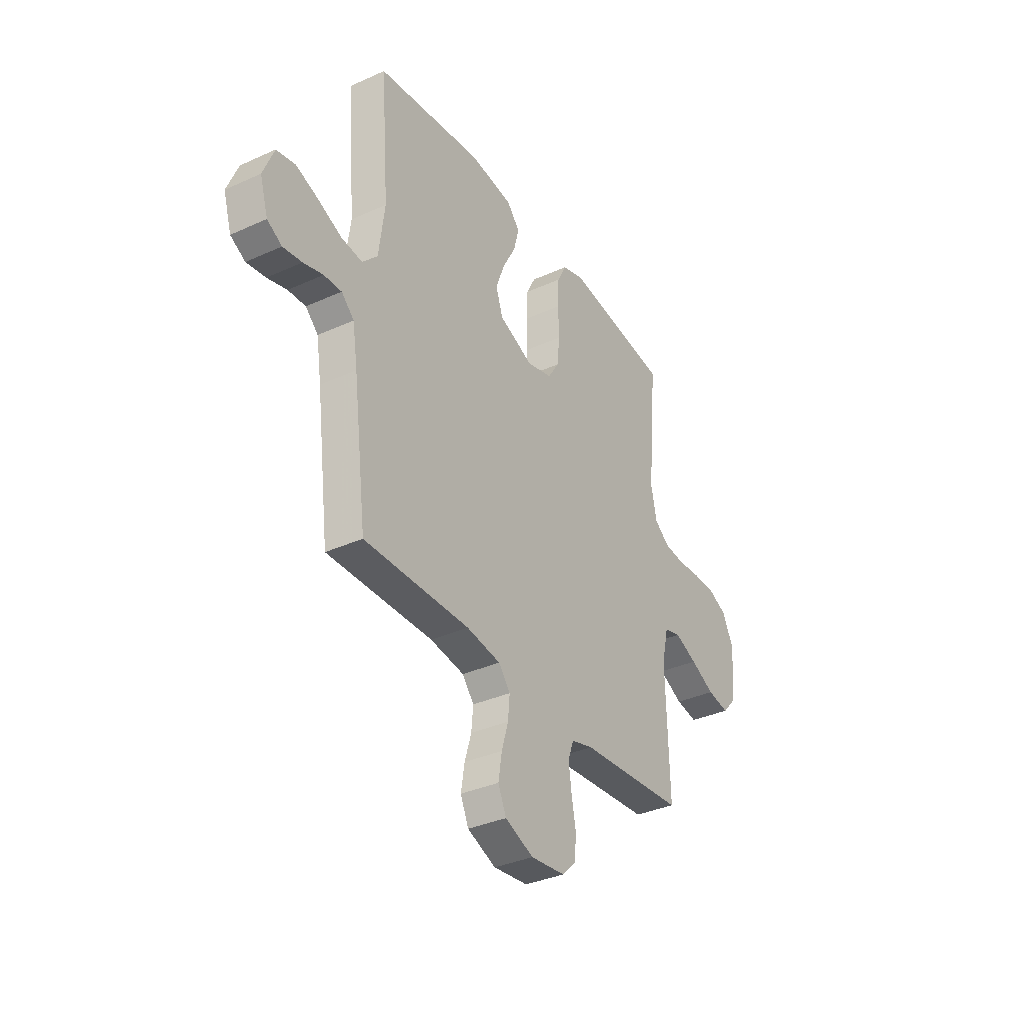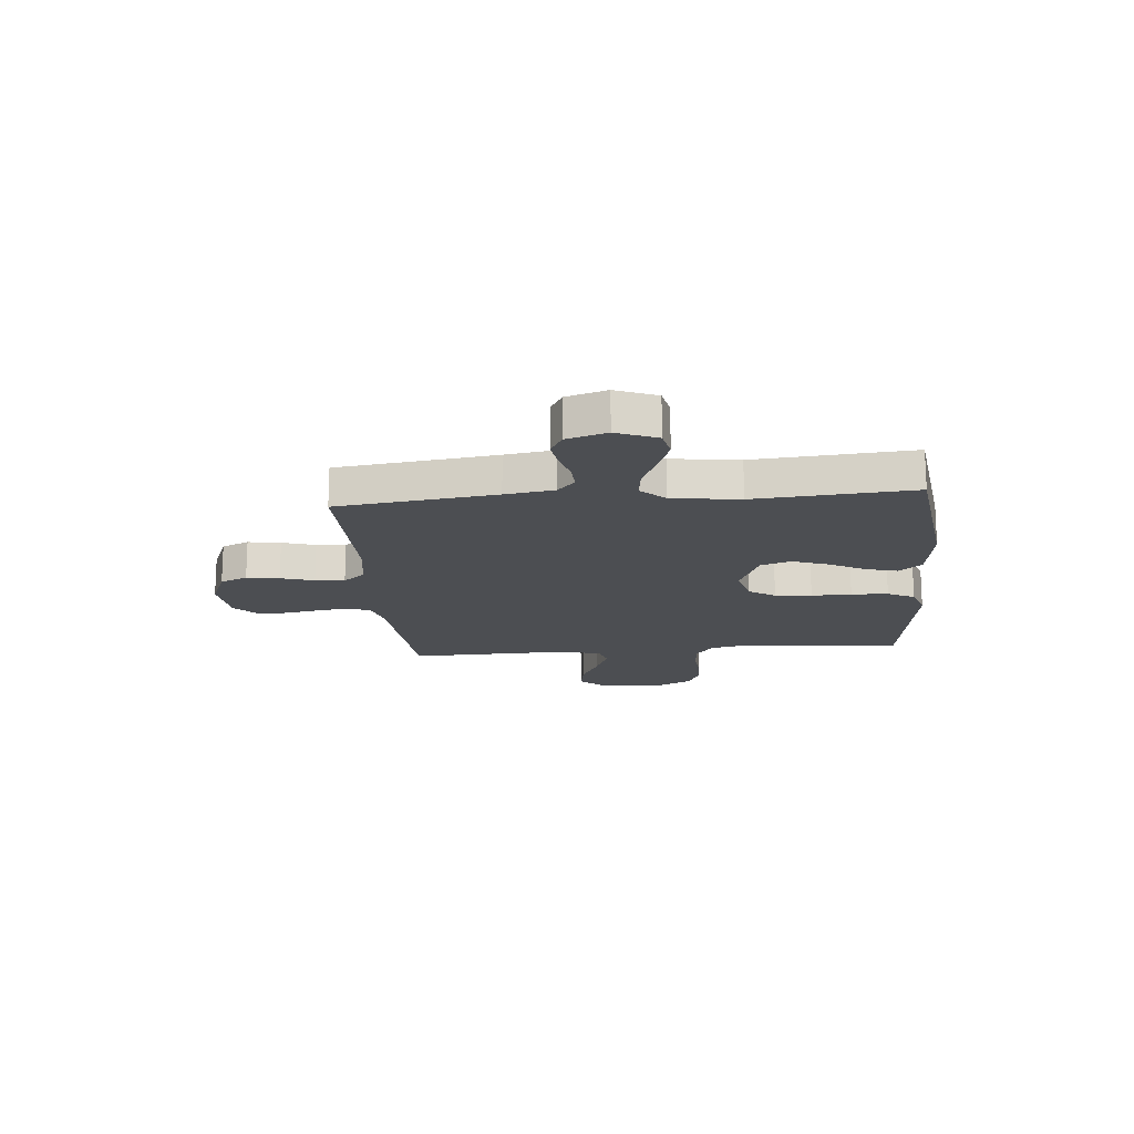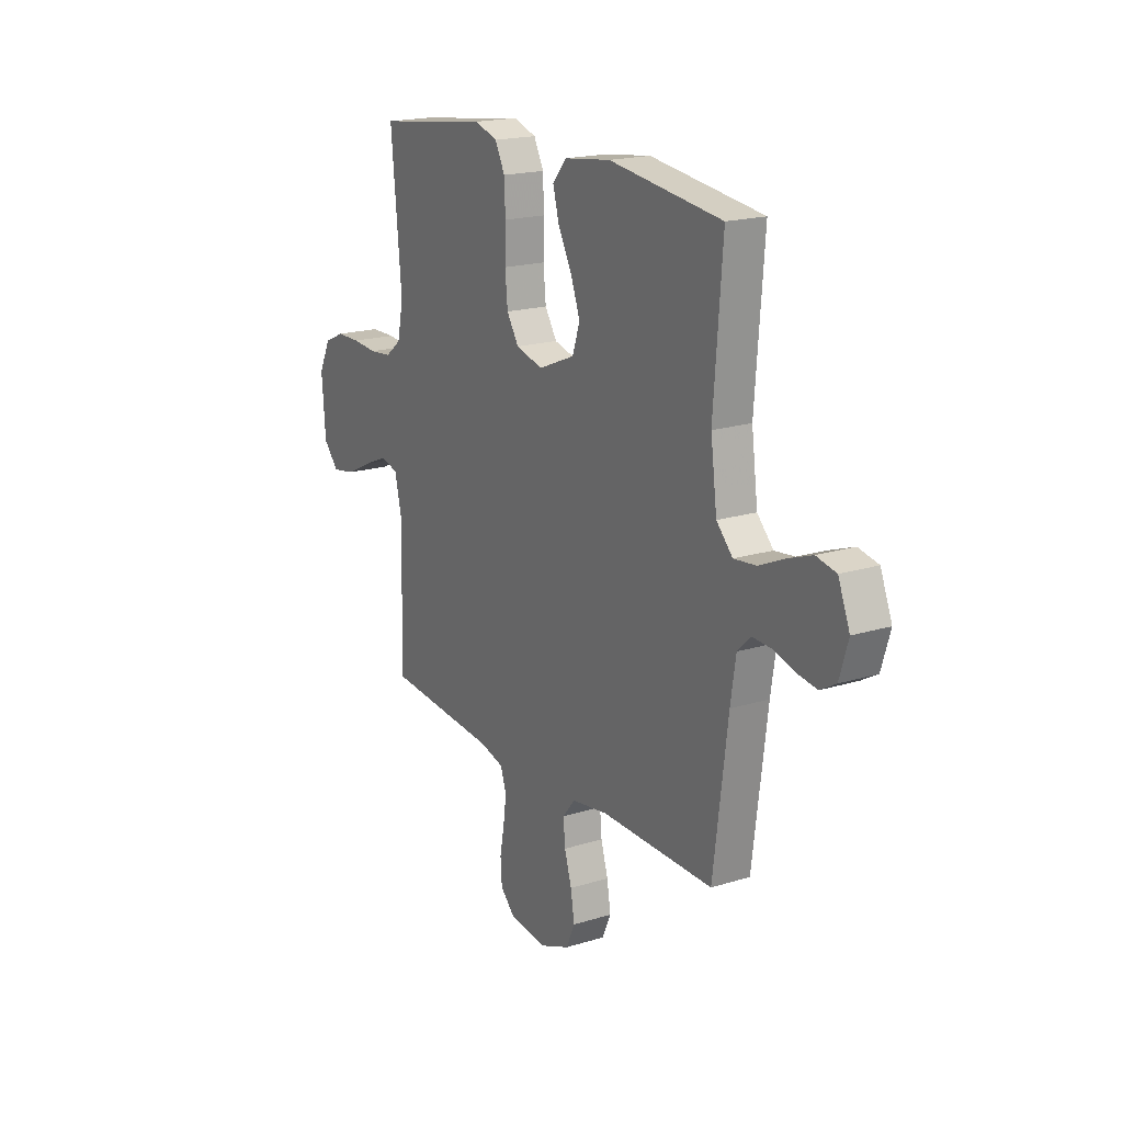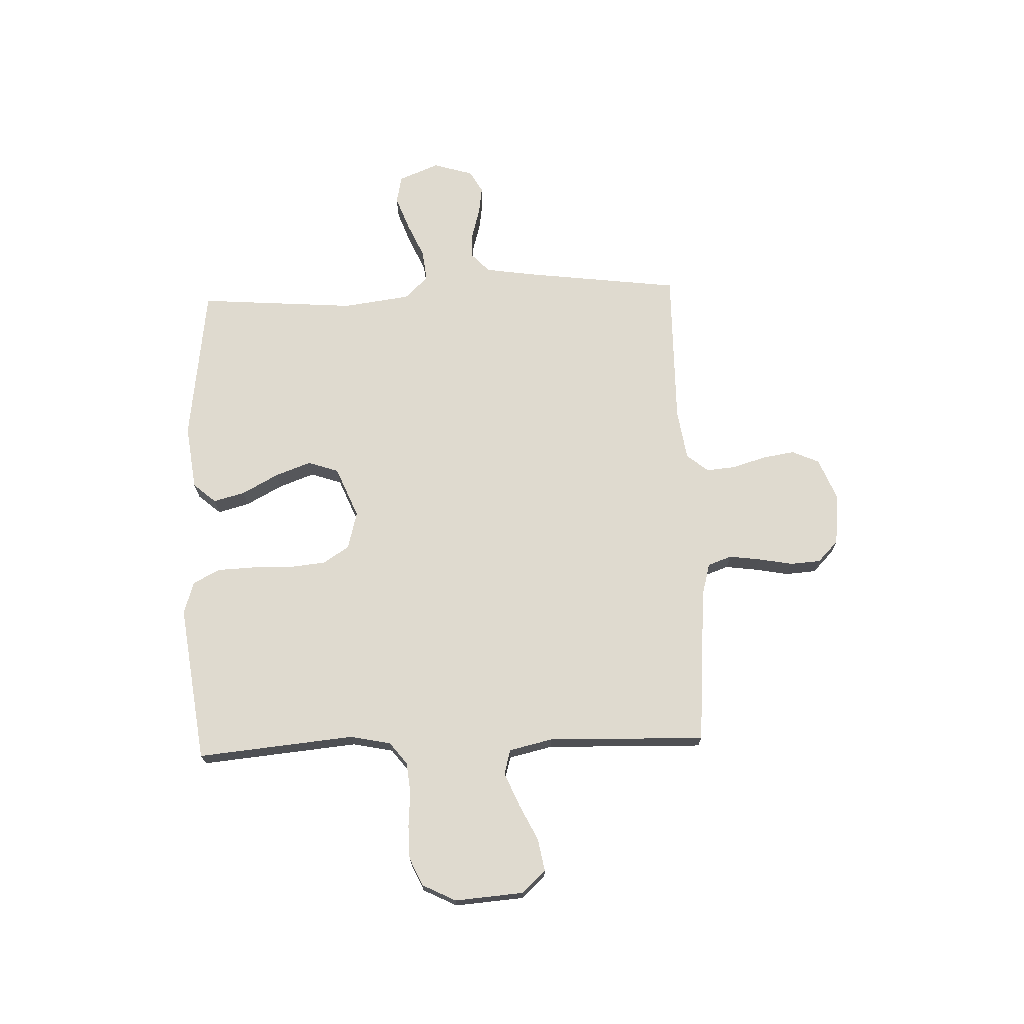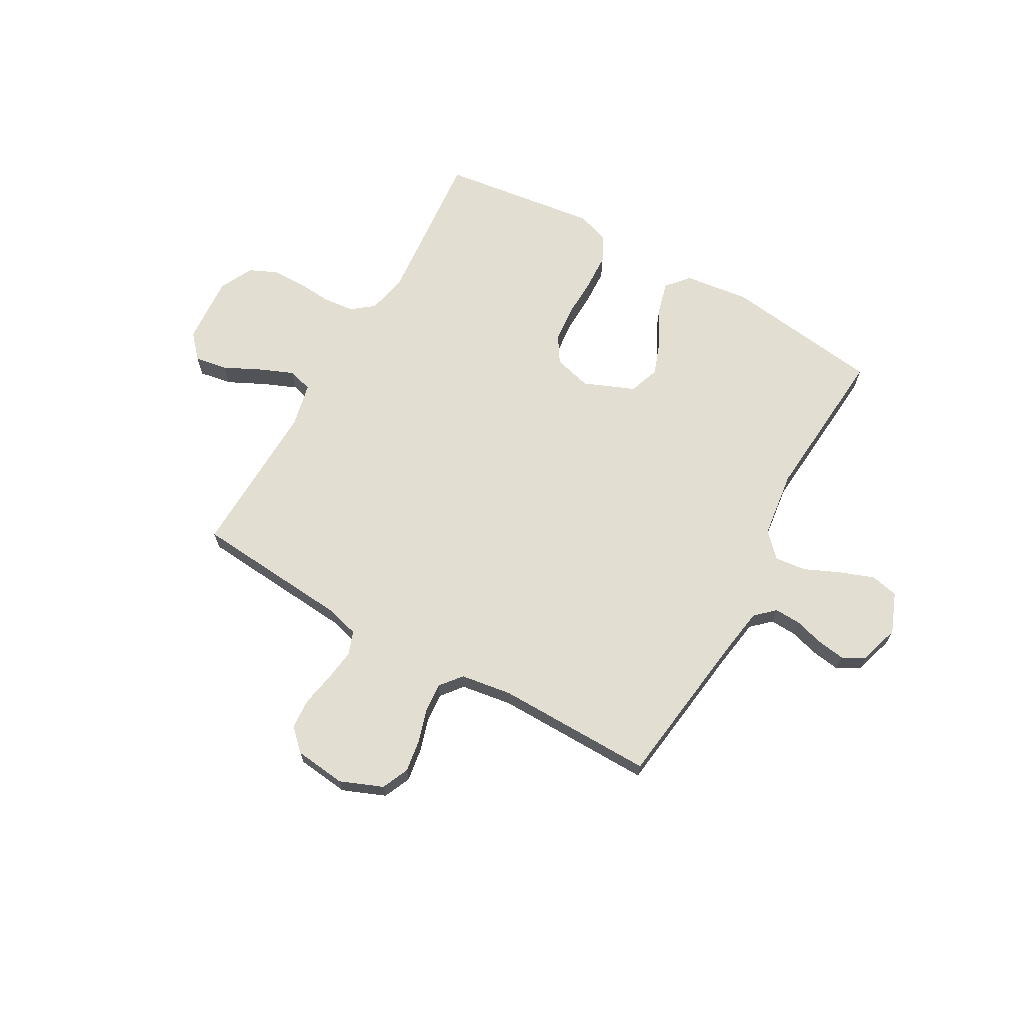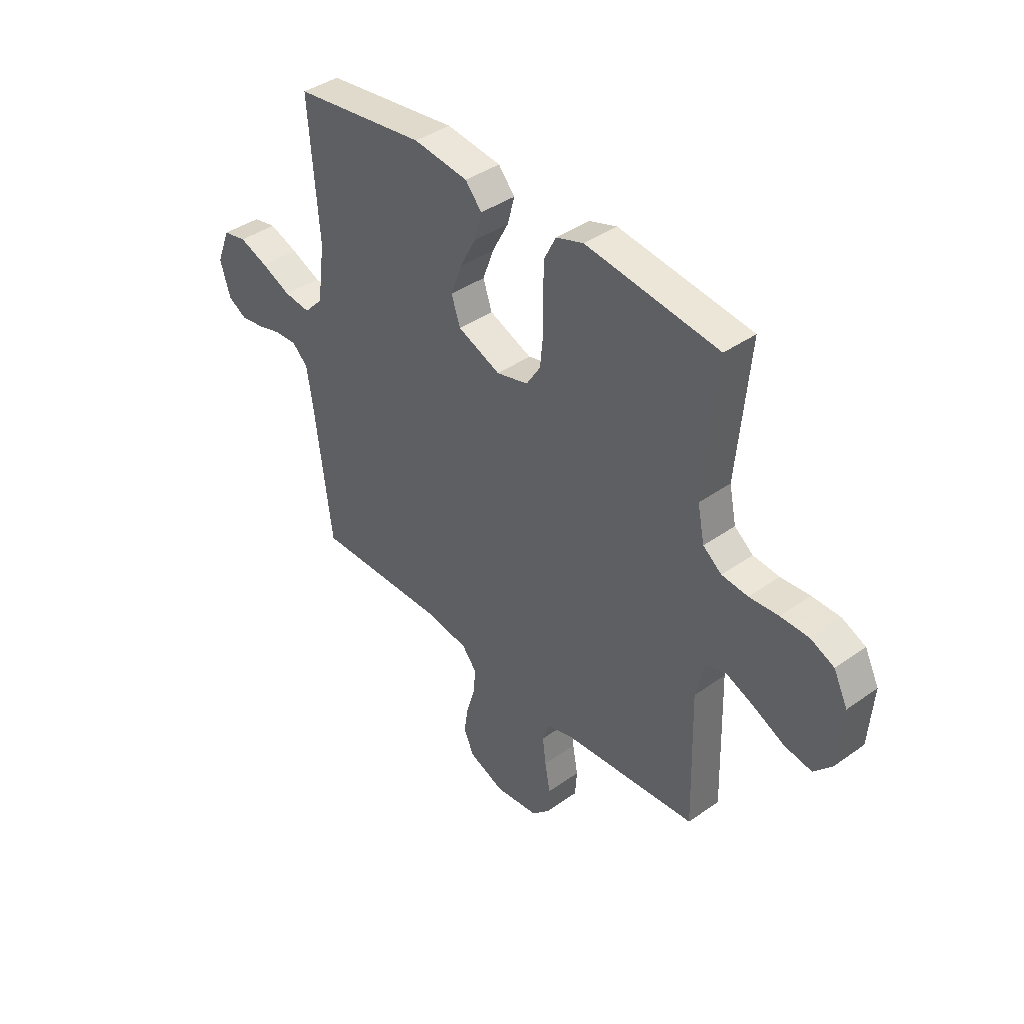
<metadata>
{"format":"obj","ext":"obj","renderer":"f3d","projection":"perspective","resolution":1024,"background":"white","views":[{"elev":-35.1,"azim":-58.9,"up":"+Z"},{"elev":-17.0,"azim":-84.9,"up":"+Y"},{"elev":18.8,"azim":-120.6,"up":"+Z"},{"elev":70.8,"azim":87.9,"up":"+Y"},{"elev":67.4,"azim":-150.4,"up":"+Y"},{"elev":40.0,"azim":48.8,"up":"+Z"}]}
</metadata>
<code>
v -0.5 0.07 -0.5
v -0.538 0.07 -0.2
v -0.552 0.07 -0.108
v -0.588 0.07 -0.074
v -0.638 0.07 -0.076
v -0.694 0.07 -0.092
v -0.748 0.07 -0.1
v -0.79 0.07 -0.076
v -0.813 0.07 0
v -0.782 0.07 0.077
v -0.729 0.07 0.088
v -0.664 0.07 0.064
v -0.597 0.07 0.034
v -0.537 0.07 0.027
v -0.494 0.07 0.072
v -0.477 0.07 0.2
v -0.5 0.07 0.5
v -0.2 0.07 0.539
v -0.076 0.07 0.523
v -0.039 0.07 0.48
v -0.055 0.07 0.42
v -0.092 0.07 0.351
v -0.117 0.07 0.283
v -0.097 0.07 0.224
v 0 0.07 0.184
v 0.072 0.07 0.203
v 0.104 0.07 0.253
v 0.111 0.07 0.323
v 0.109 0.07 0.399
v 0.112 0.07 0.469
v 0.138 0.07 0.52
v 0.2 0.07 0.54
v 0.5 0.07 0.5
v 0.472 0.07 0.2
v 0.488 0.07 0.123
v 0.53 0.07 0.09
v 0.589 0.07 0.084
v 0.655 0.07 0.089
v 0.719 0.07 0.088
v 0.772 0.07 0.064
v 0.804 0.07 0
v 0.794 0.07 -0.131
v 0.753 0.07 -0.176
v 0.691 0.07 -0.165
v 0.622 0.07 -0.131
v 0.558 0.07 -0.104
v 0.511 0.07 -0.117
v 0.492 0.07 -0.2
v 0.5 0.07 -0.5
v 0.2 0.07 -0.524
v 0.138 0.07 -0.541
v 0.122 0.07 -0.586
v 0.13 0.07 -0.646
v 0.142 0.07 -0.711
v 0.138 0.07 -0.769
v 0.098 0.07 -0.808
v 0 0.07 -0.819
v -0.081 0.07 -0.786
v -0.104 0.07 -0.734
v -0.094 0.07 -0.672
v -0.075 0.07 -0.609
v -0.07 0.07 -0.553
v -0.103 0.07 -0.512
v -0.2 0.07 -0.497
v -0.5 0 -0.5
v -0.538 0 -0.2
v -0.552 0 -0.108
v -0.588 0 -0.074
v -0.638 0 -0.076
v -0.694 0 -0.092
v -0.748 0 -0.1
v -0.79 0 -0.076
v -0.813 0 0
v -0.782 0 0.077
v -0.729 0 0.088
v -0.664 0 0.064
v -0.597 0 0.034
v -0.537 0 0.027
v -0.494 0 0.072
v -0.477 0 0.2
v -0.5 0 0.5
v -0.2 0 0.539
v -0.076 0 0.523
v -0.039 0 0.48
v -0.055 0 0.42
v -0.092 0 0.351
v -0.117 0 0.283
v -0.097 0 0.224
v 0 0 0.184
v 0.072 0 0.203
v 0.104 0 0.253
v 0.111 0 0.323
v 0.109 0 0.399
v 0.112 0 0.469
v 0.138 0 0.52
v 0.2 0 0.54
v 0.5 0 0.5
v 0.472 0 0.2
v 0.488 0 0.123
v 0.53 0 0.09
v 0.589 0 0.084
v 0.655 0 0.089
v 0.719 0 0.088
v 0.772 0 0.064
v 0.804 0 0
v 0.794 0 -0.131
v 0.753 0 -0.176
v 0.691 0 -0.165
v 0.622 0 -0.131
v 0.558 0 -0.104
v 0.511 0 -0.117
v 0.492 0 -0.2
v 0.5 0 -0.5
v 0.2 0 -0.524
v 0.138 0 -0.541
v 0.122 0 -0.586
v 0.13 0 -0.646
v 0.142 0 -0.711
v 0.138 0 -0.769
v 0.098 0 -0.808
v 0 0 -0.819
v -0.081 0 -0.786
v -0.104 0 -0.734
v -0.094 0 -0.672
v -0.075 0 -0.609
v -0.07 0 -0.553
v -0.103 0 -0.512
v -0.2 0 -0.497
f 59 60 61
f 58 59 61
f 57 58 61
f 56 57 61
f 55 56 61
f 54 55 61
f 53 54 61
f 52 53 61 62
f 51 52 62 63
f 48 49 50
f 51 63 64
f 50 51 64
f 48 50 64
f 47 48 64
f 43 44 45
f 42 43 45
f 41 42 45
f 40 41 45
f 39 40 45
f 38 39 45
f 37 38 45
f 36 37 45 46
f 35 36 46 47
f 32 33 34
f 31 32 34
f 30 31 34
f 29 30 34
f 28 29 34
f 34 35 47
f 28 34 47
f 27 28 47
f 20 21 22
f 19 20 22
f 18 19 22
f 17 18 22
f 16 17 22
f 15 16 22 23
f 14 15 23 24
f 11 12 13
f 10 11 13
f 9 10 13
f 8 9 13
f 7 8 13
f 6 7 13
f 5 6 13
f 4 5 13 14
f 14 24 25
f 4 14 25
f 3 4 25
f 64 1 2
f 26 27 47 64
f 25 26 64
f 3 25 64
f 2 3 64
f 125 124 123
f 125 123 122
f 125 122 121
f 125 121 120
f 125 120 119
f 125 119 118
f 125 118 117
f 126 125 117 116
f 127 126 116 115
f 114 113 112
f 128 127 115
f 128 115 114
f 128 114 112
f 128 112 111
f 109 108 107
f 109 107 106
f 109 106 105
f 109 105 104
f 109 104 103
f 109 103 102
f 109 102 101
f 110 109 101 100
f 111 110 100 99
f 98 97 96
f 98 96 95
f 98 95 94
f 98 94 93
f 98 93 92
f 111 99 98
f 111 98 92
f 111 92 91
f 86 85 84
f 86 84 83
f 86 83 82
f 86 82 81
f 86 81 80
f 87 86 80 79
f 88 87 79 78
f 77 76 75
f 77 75 74
f 77 74 73
f 77 73 72
f 77 72 71
f 77 71 70
f 77 70 69
f 78 77 69 68
f 89 88 78
f 89 78 68
f 89 68 67
f 66 65 128
f 128 111 91 90
f 128 90 89
f 128 89 67
f 128 67 66
f 1 65 66 2
f 2 66 67 3
f 3 67 68 4
f 4 68 69 5
f 5 69 70 6
f 6 70 71 7
f 7 71 72 8
f 8 72 73 9
f 9 73 74 10
f 10 74 75 11
f 11 75 76 12
f 12 76 77 13
f 13 77 78 14
f 14 78 79 15
f 15 79 80 16
f 16 80 81 17
f 17 81 82 18
f 18 82 83 19
f 19 83 84 20
f 20 84 85 21
f 21 85 86 22
f 22 86 87 23
f 23 87 88 24
f 24 88 89 25
f 25 89 90 26
f 26 90 91 27
f 27 91 92 28
f 28 92 93 29
f 29 93 94 30
f 30 94 95 31
f 31 95 96 32
f 32 96 97 33
f 33 97 98 34
f 34 98 99 35
f 35 99 100 36
f 36 100 101 37
f 37 101 102 38
f 38 102 103 39
f 39 103 104 40
f 40 104 105 41
f 41 105 106 42
f 42 106 107 43
f 43 107 108 44
f 44 108 109 45
f 45 109 110 46
f 46 110 111 47
f 47 111 112 48
f 48 112 113 49
f 49 113 114 50
f 50 114 115 51
f 51 115 116 52
f 52 116 117 53
f 53 117 118 54
f 54 118 119 55
f 55 119 120 56
f 56 120 121 57
f 57 121 122 58
f 58 122 123 59
f 59 123 124 60
f 60 124 125 61
f 61 125 126 62
f 62 126 127 63
f 63 127 128 64
f 64 128 65 1

</code>
